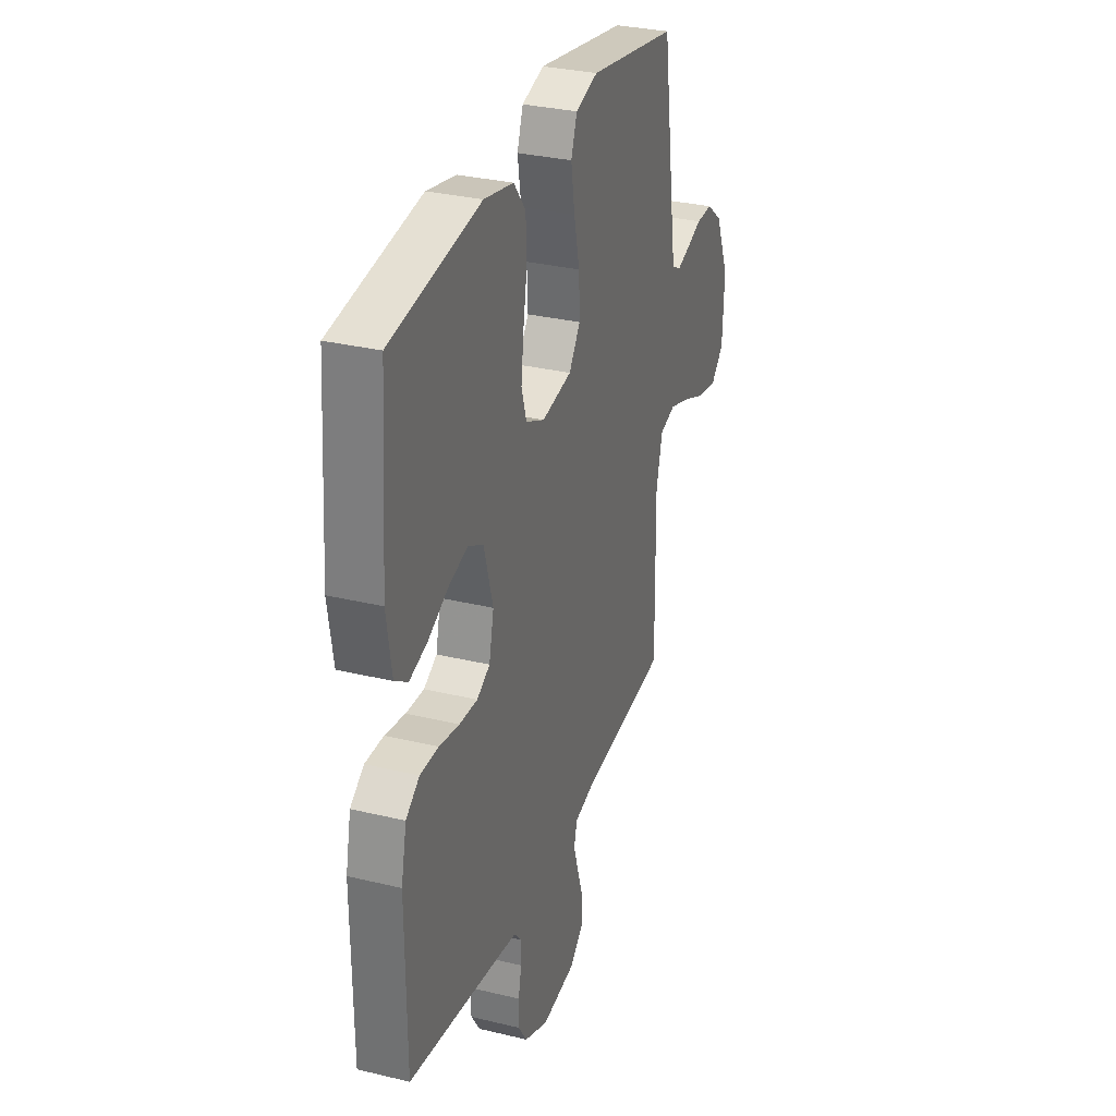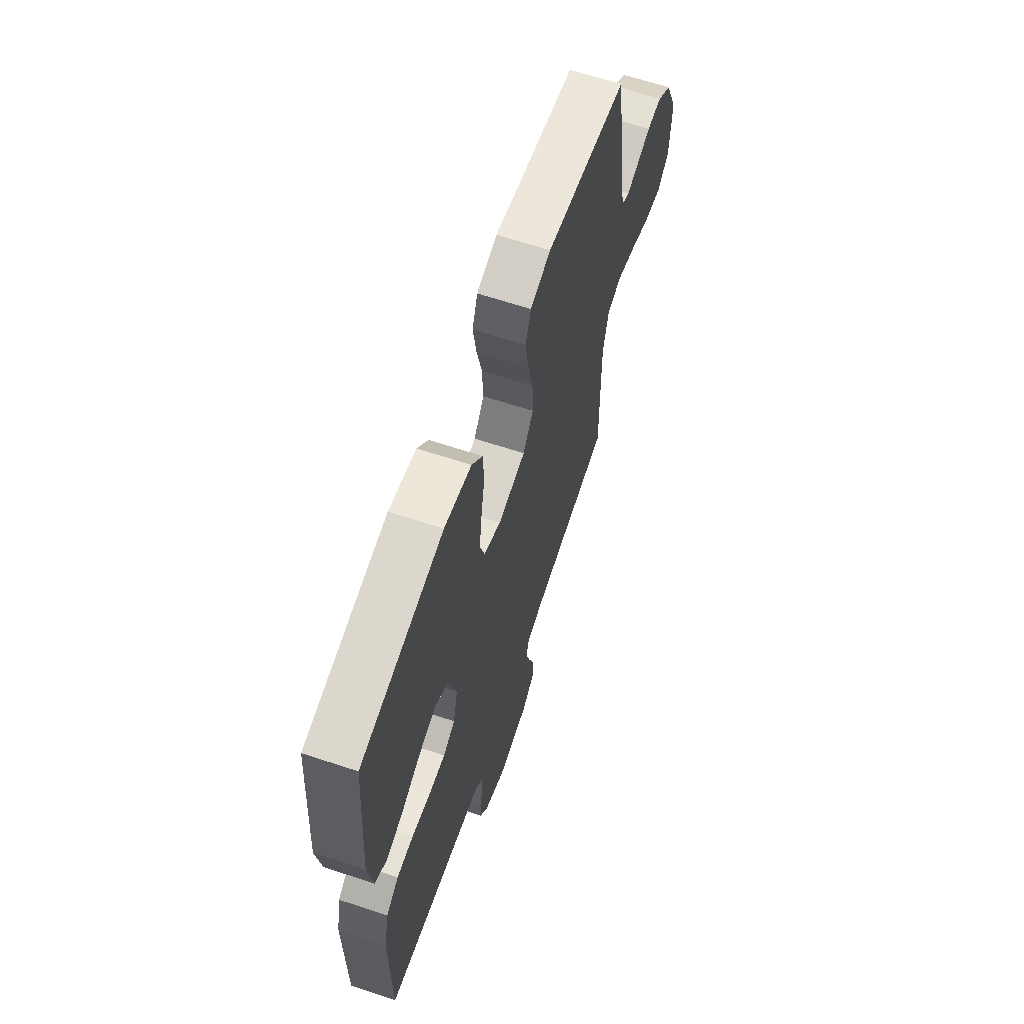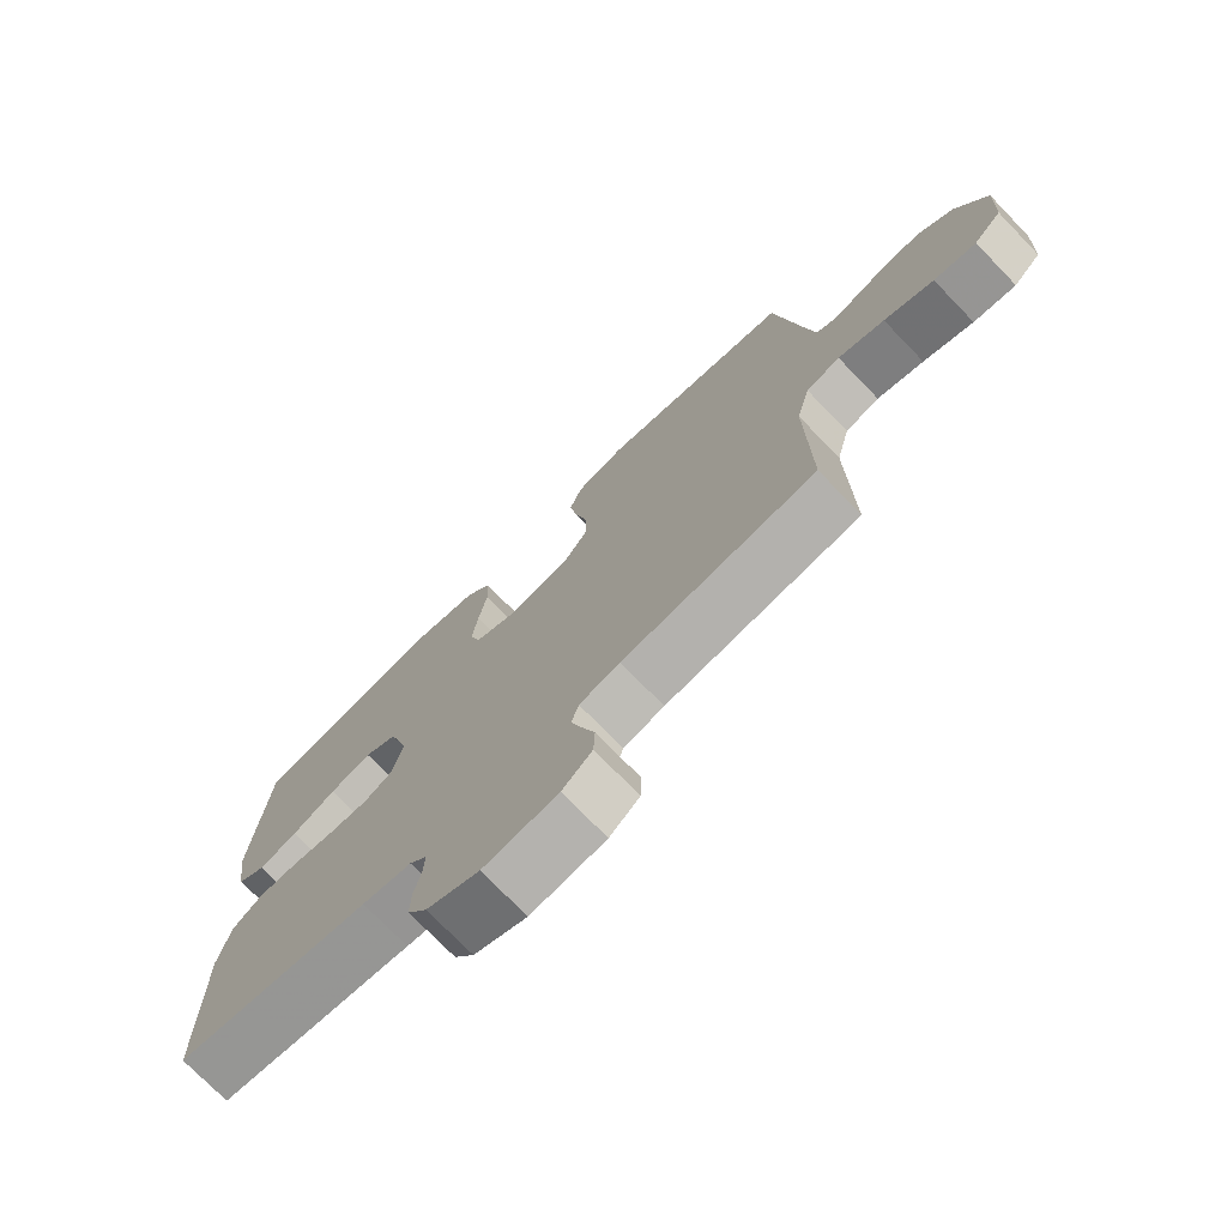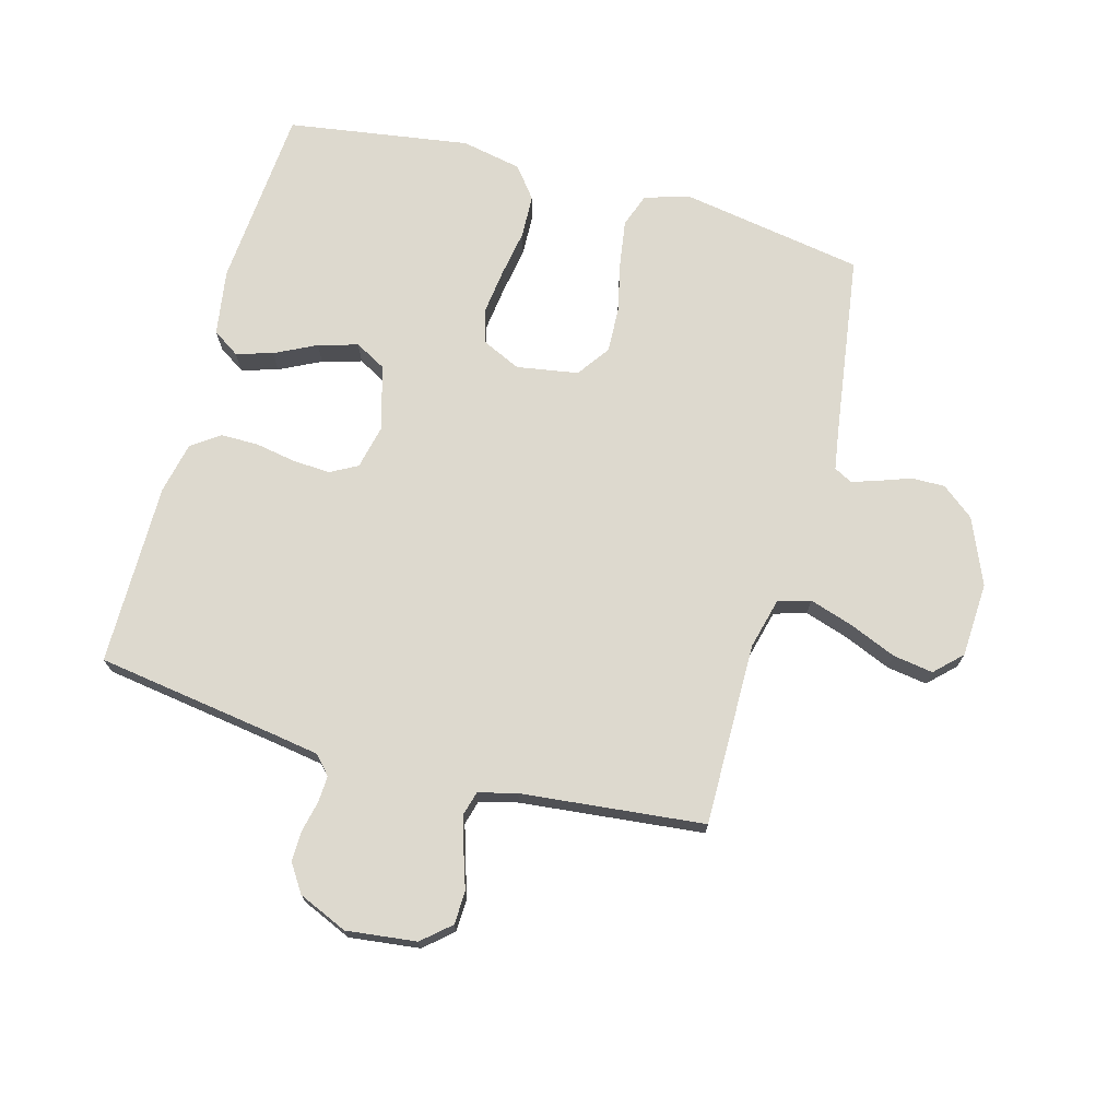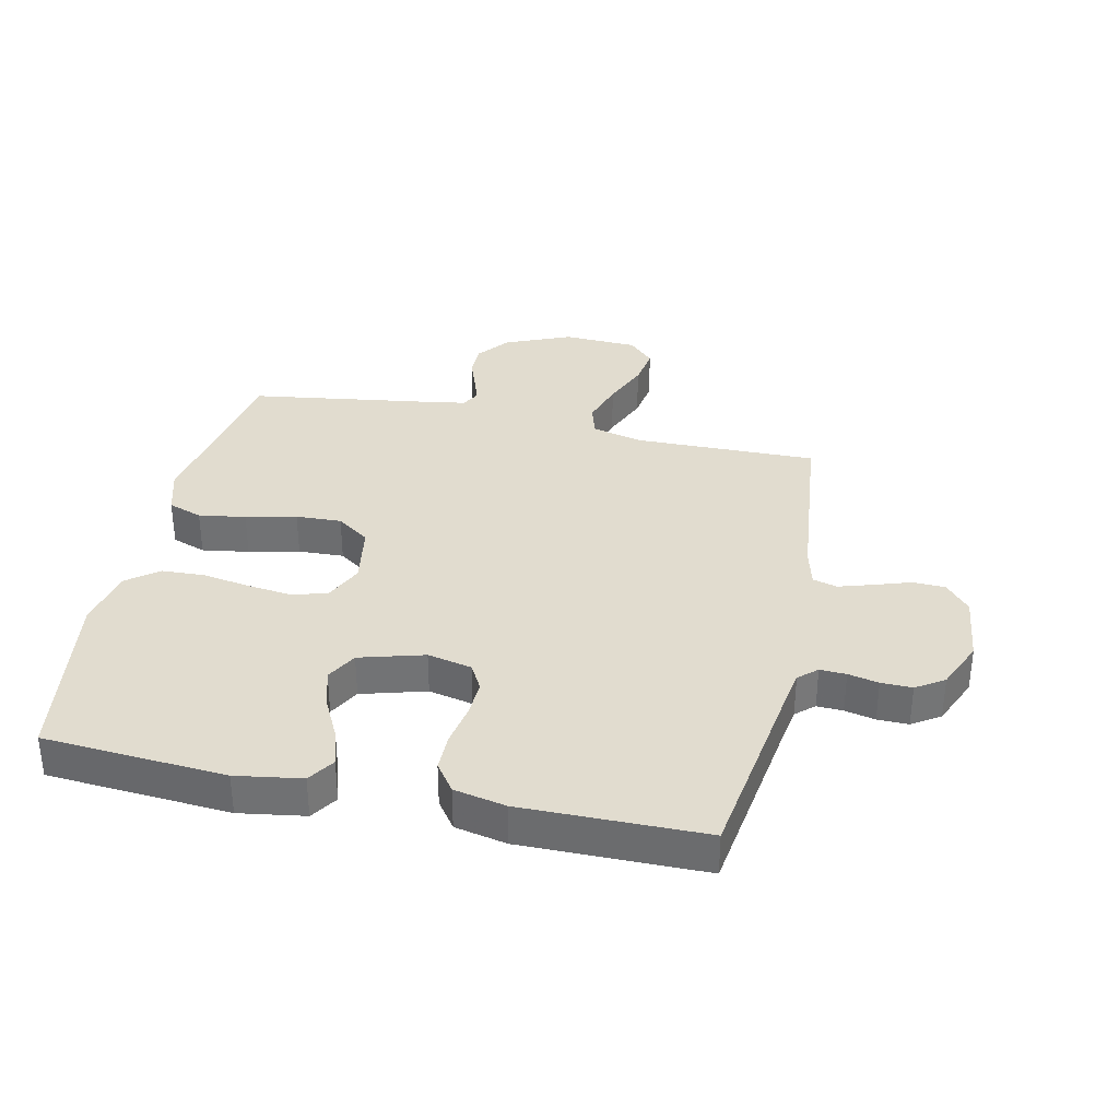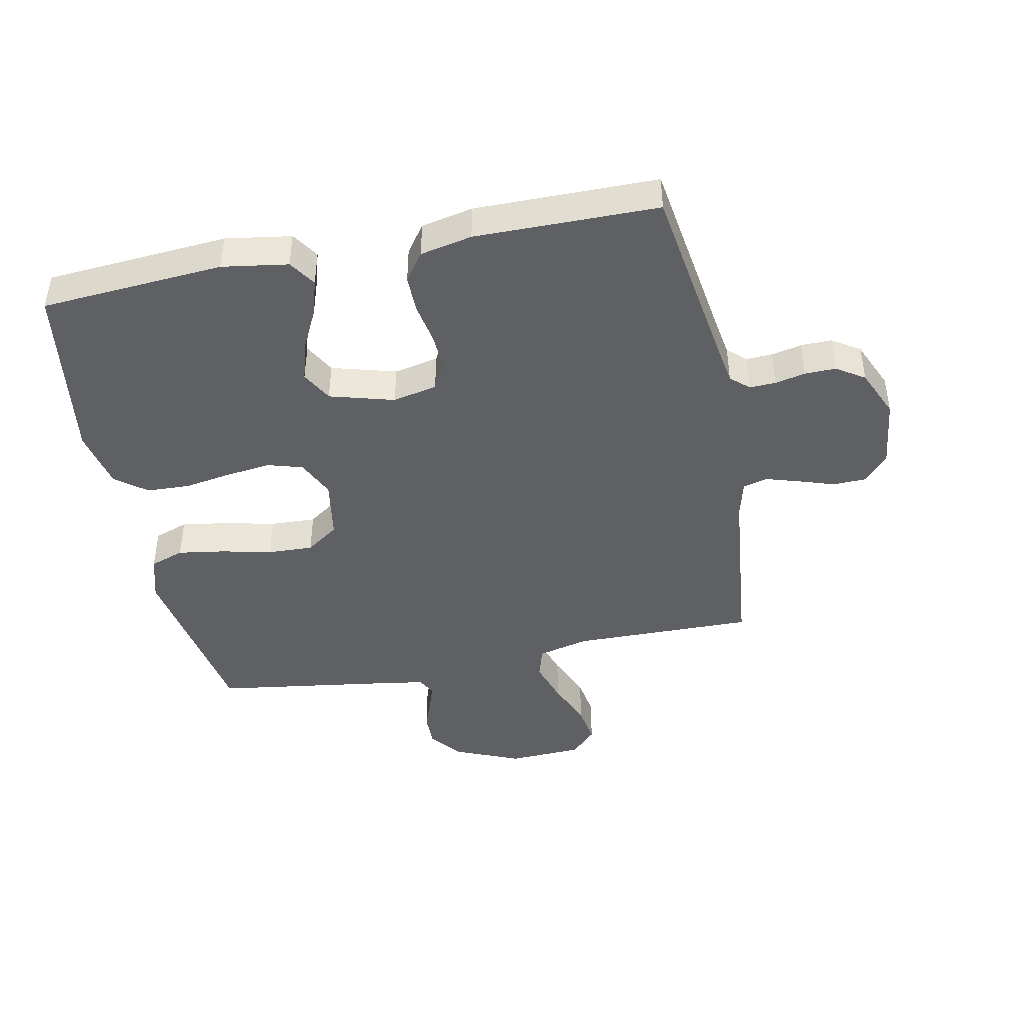
<metadata>
{"format":"obj","ext":"obj","renderer":"f3d","projection":"perspective","resolution":1024,"background":"white","views":[{"elev":31.0,"azim":109.1,"up":"+Z"},{"elev":64.2,"azim":108.5,"up":"+Z"},{"elev":-74.5,"azim":-135.9,"up":"+Z"},{"elev":71.8,"azim":-164.5,"up":"+Y"},{"elev":34.5,"azim":102.3,"up":"+Y"},{"elev":-43.4,"azim":101.5,"up":"+Y"}]}
</metadata>
<code>
v -0.5 0.07 0.5
v -0.2 0.07 0.55
v -0.125 0.07 0.528
v -0.105 0.07 0.472
v -0.117 0.07 0.395
v -0.136 0.07 0.312
v -0.139 0.07 0.237
v -0.101 0.07 0.183
v 0 0.07 0.166
v 0.063 0.07 0.195
v 0.08 0.07 0.252
v 0.071 0.07 0.326
v 0.058 0.07 0.404
v 0.061 0.07 0.475
v 0.101 0.07 0.526
v 0.2 0.07 0.546
v 0.5 0.07 0.5
v 0.522 0.07 0.2
v 0.505 0.07 0.092
v 0.461 0.07 0.063
v 0.401 0.07 0.081
v 0.333 0.07 0.115
v 0.268 0.07 0.134
v 0.217 0.07 0.106
v 0.187 0.07 0
v 0.203 0.07 -0.073
v 0.247 0.07 -0.097
v 0.308 0.07 -0.094
v 0.376 0.07 -0.082
v 0.438 0.07 -0.082
v 0.484 0.07 -0.115
v 0.502 0.07 -0.2
v 0.5 0.07 -0.5
v 0.2 0.07 -0.544
v 0.124 0.07 -0.556
v 0.097 0.07 -0.586
v 0.099 0.07 -0.629
v 0.11 0.07 -0.679
v 0.111 0.07 -0.73
v 0.081 0.07 -0.776
v 0 0.07 -0.811
v -0.115 0.07 -0.797
v -0.161 0.07 -0.757
v -0.163 0.07 -0.703
v -0.143 0.07 -0.643
v -0.126 0.07 -0.588
v -0.137 0.07 -0.548
v -0.2 0.07 -0.532
v -0.5 0.07 -0.5
v -0.496 0.07 -0.2
v -0.517 0.07 -0.116
v -0.57 0.07 -0.1
v -0.642 0.07 -0.123
v -0.719 0.07 -0.155
v -0.785 0.07 -0.165
v -0.828 0.07 -0.123
v -0.834 0.07 0
v -0.788 0.07 0.108
v -0.735 0.07 0.15
v -0.68 0.07 0.149
v -0.628 0.07 0.13
v -0.585 0.07 0.116
v -0.555 0.07 0.132
v -0.544 0.07 0.2
v -0.5 0 0.5
v -0.2 0 0.55
v -0.125 0 0.528
v -0.105 0 0.472
v -0.117 0 0.395
v -0.136 0 0.312
v -0.139 0 0.237
v -0.101 0 0.183
v 0 0 0.166
v 0.063 0 0.195
v 0.08 0 0.252
v 0.071 0 0.326
v 0.058 0 0.404
v 0.061 0 0.475
v 0.101 0 0.526
v 0.2 0 0.546
v 0.5 0 0.5
v 0.522 0 0.2
v 0.505 0 0.092
v 0.461 0 0.063
v 0.401 0 0.081
v 0.333 0 0.115
v 0.268 0 0.134
v 0.217 0 0.106
v 0.187 0 0
v 0.203 0 -0.073
v 0.247 0 -0.097
v 0.308 0 -0.094
v 0.376 0 -0.082
v 0.438 0 -0.082
v 0.484 0 -0.115
v 0.502 0 -0.2
v 0.5 0 -0.5
v 0.2 0 -0.544
v 0.124 0 -0.556
v 0.097 0 -0.586
v 0.099 0 -0.629
v 0.11 0 -0.679
v 0.111 0 -0.73
v 0.081 0 -0.776
v 0 0 -0.811
v -0.115 0 -0.797
v -0.161 0 -0.757
v -0.163 0 -0.703
v -0.143 0 -0.643
v -0.126 0 -0.588
v -0.137 0 -0.548
v -0.2 0 -0.532
v -0.5 0 -0.5
v -0.496 0 -0.2
v -0.517 0 -0.116
v -0.57 0 -0.1
v -0.642 0 -0.123
v -0.719 0 -0.155
v -0.785 0 -0.165
v -0.828 0 -0.123
v -0.834 0 0
v -0.788 0 0.108
v -0.735 0 0.15
v -0.68 0 0.149
v -0.628 0 0.13
v -0.585 0 0.116
v -0.555 0 0.132
v -0.544 0 0.2
f 59 60 61
f 58 59 61
f 57 58 61
f 56 57 61
f 55 56 61
f 54 55 61
f 53 54 61
f 52 53 61 62
f 51 52 62 63
f 48 49 50
f 51 63 64
f 50 51 64
f 48 50 64
f 47 48 64
f 43 44 45
f 42 43 45
f 41 42 45
f 40 41 45
f 39 40 45
f 38 39 45
f 37 38 45
f 36 37 45 46
f 35 36 46 47
f 32 33 34
f 31 32 34
f 30 31 34
f 29 30 34
f 28 29 34
f 34 35 47
f 28 34 47
f 27 28 47
f 20 21 22
f 19 20 22
f 18 19 22
f 17 18 22
f 16 17 22
f 15 16 22
f 14 15 22
f 13 14 22
f 12 13 22
f 11 12 22 23
f 10 11 23 24
f 4 5 6
f 3 4 6
f 2 3 6
f 1 2 6
f 64 1 6
f 64 6 7
f 26 27 47 64
f 25 26 64
f 9 10 24 25
f 8 9 25 64
f 7 8 64
f 125 124 123
f 125 123 122
f 125 122 121
f 125 121 120
f 125 120 119
f 125 119 118
f 125 118 117
f 126 125 117 116
f 127 126 116 115
f 114 113 112
f 128 127 115
f 128 115 114
f 128 114 112
f 128 112 111
f 109 108 107
f 109 107 106
f 109 106 105
f 109 105 104
f 109 104 103
f 109 103 102
f 109 102 101
f 110 109 101 100
f 111 110 100 99
f 98 97 96
f 98 96 95
f 98 95 94
f 98 94 93
f 98 93 92
f 111 99 98
f 111 98 92
f 111 92 91
f 86 85 84
f 86 84 83
f 86 83 82
f 86 82 81
f 86 81 80
f 86 80 79
f 86 79 78
f 86 78 77
f 86 77 76
f 87 86 76 75
f 88 87 75 74
f 70 69 68
f 70 68 67
f 70 67 66
f 70 66 65
f 70 65 128
f 71 70 128
f 128 111 91 90
f 128 90 89
f 89 88 74 73
f 128 89 73 72
f 128 72 71
f 1 65 66 2
f 2 66 67 3
f 3 67 68 4
f 4 68 69 5
f 5 69 70 6
f 6 70 71 7
f 7 71 72 8
f 8 72 73 9
f 9 73 74 10
f 10 74 75 11
f 11 75 76 12
f 12 76 77 13
f 13 77 78 14
f 14 78 79 15
f 15 79 80 16
f 16 80 81 17
f 17 81 82 18
f 18 82 83 19
f 19 83 84 20
f 20 84 85 21
f 21 85 86 22
f 22 86 87 23
f 23 87 88 24
f 24 88 89 25
f 25 89 90 26
f 26 90 91 27
f 27 91 92 28
f 28 92 93 29
f 29 93 94 30
f 30 94 95 31
f 31 95 96 32
f 32 96 97 33
f 33 97 98 34
f 34 98 99 35
f 35 99 100 36
f 36 100 101 37
f 37 101 102 38
f 38 102 103 39
f 39 103 104 40
f 40 104 105 41
f 41 105 106 42
f 42 106 107 43
f 43 107 108 44
f 44 108 109 45
f 45 109 110 46
f 46 110 111 47
f 47 111 112 48
f 48 112 113 49
f 49 113 114 50
f 50 114 115 51
f 51 115 116 52
f 52 116 117 53
f 53 117 118 54
f 54 118 119 55
f 55 119 120 56
f 56 120 121 57
f 57 121 122 58
f 58 122 123 59
f 59 123 124 60
f 60 124 125 61
f 61 125 126 62
f 62 126 127 63
f 63 127 128 64
f 64 128 65 1

</code>
